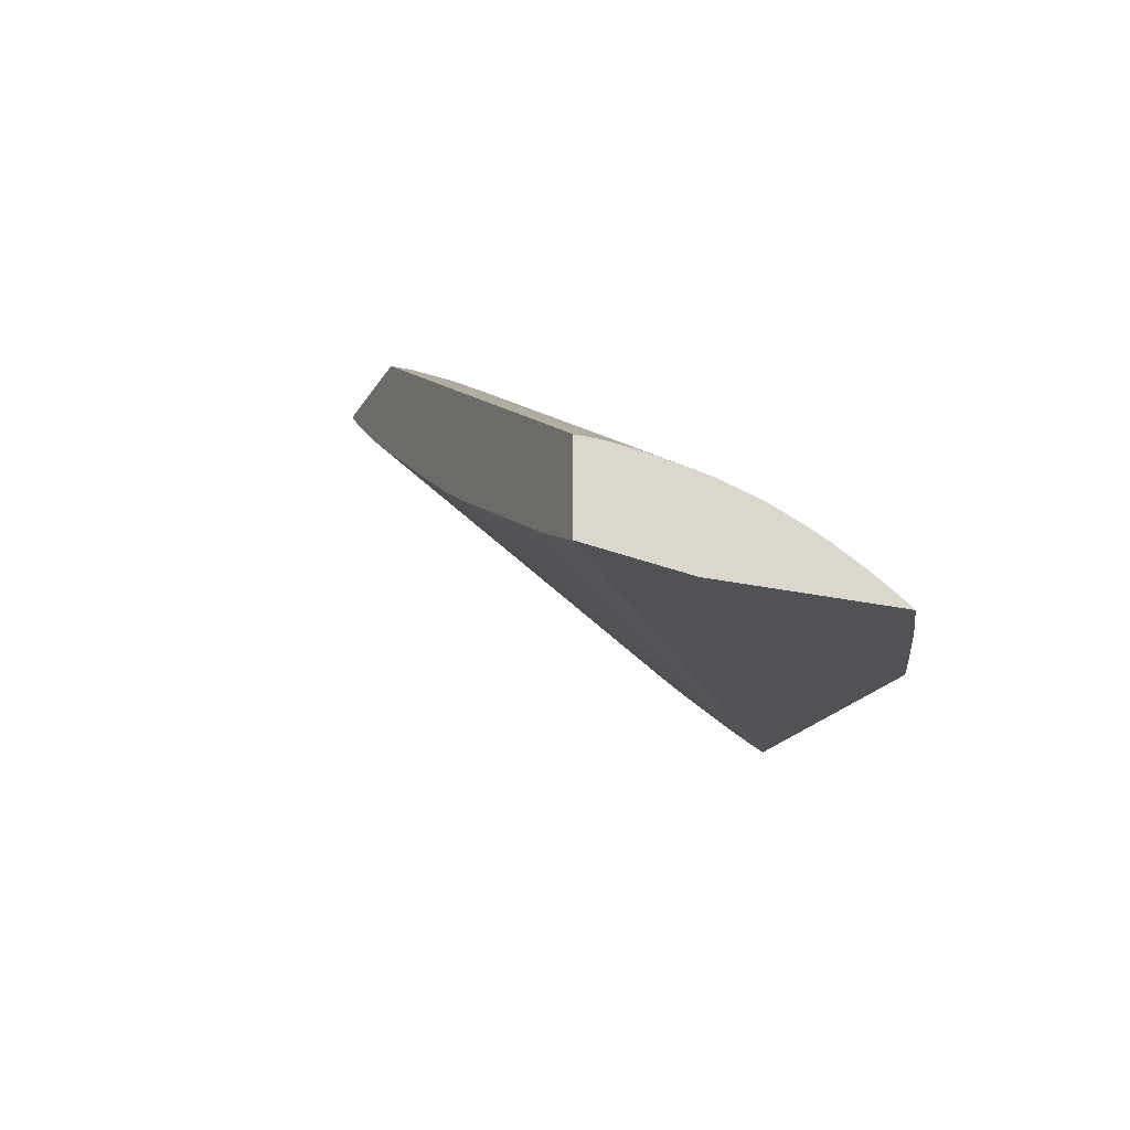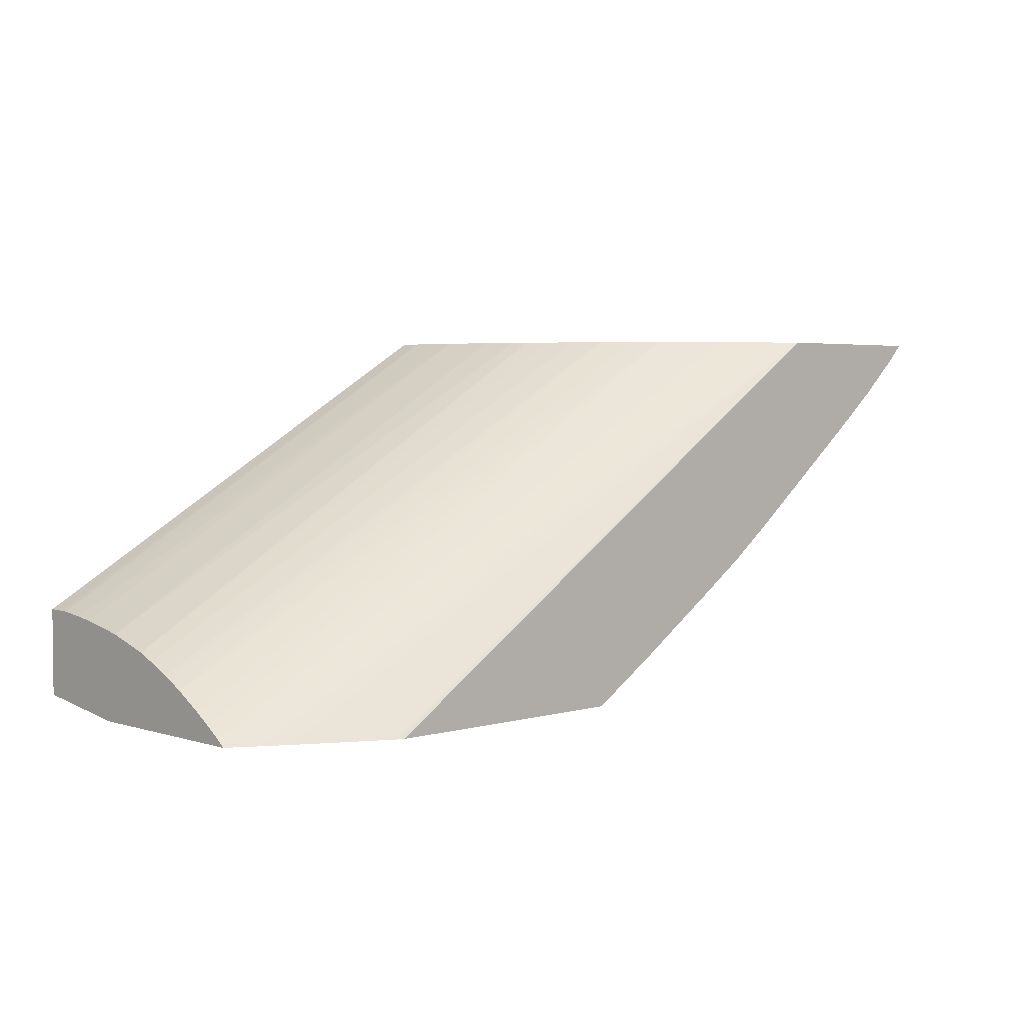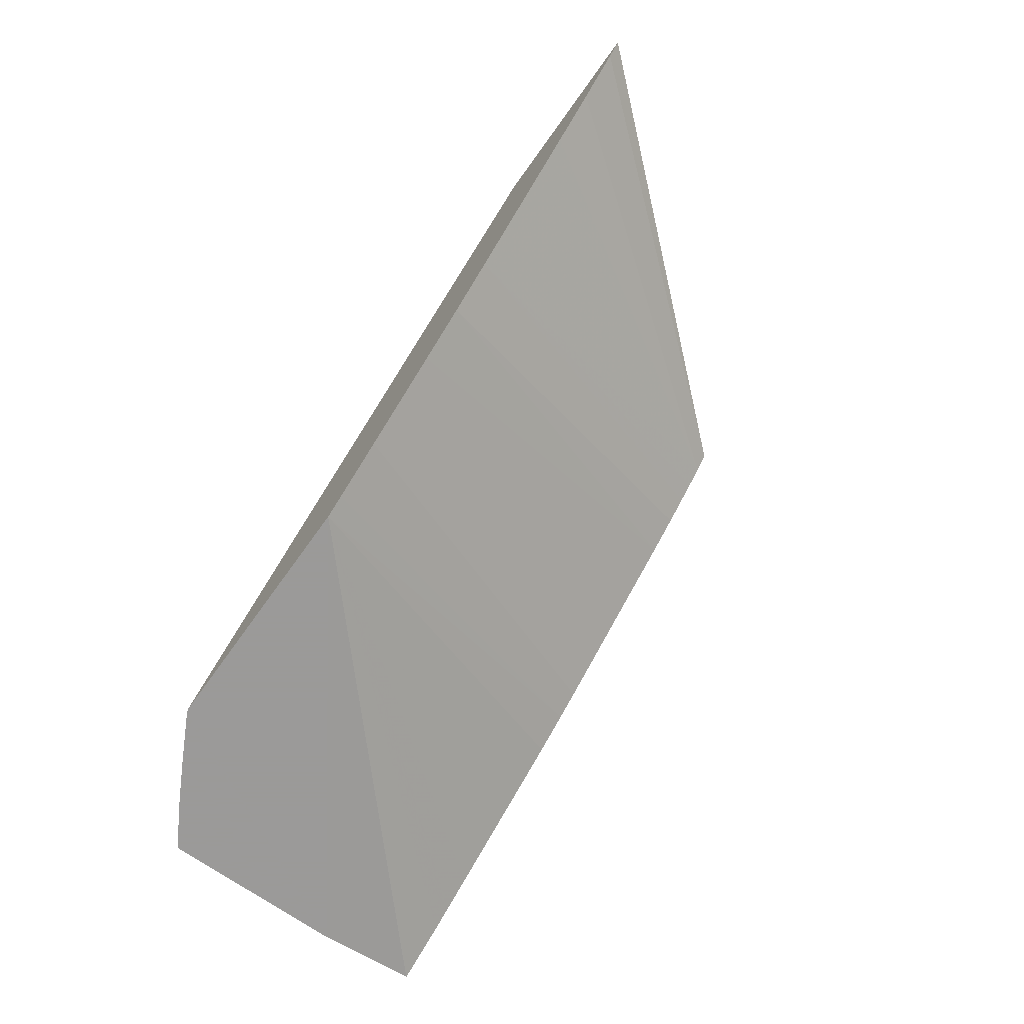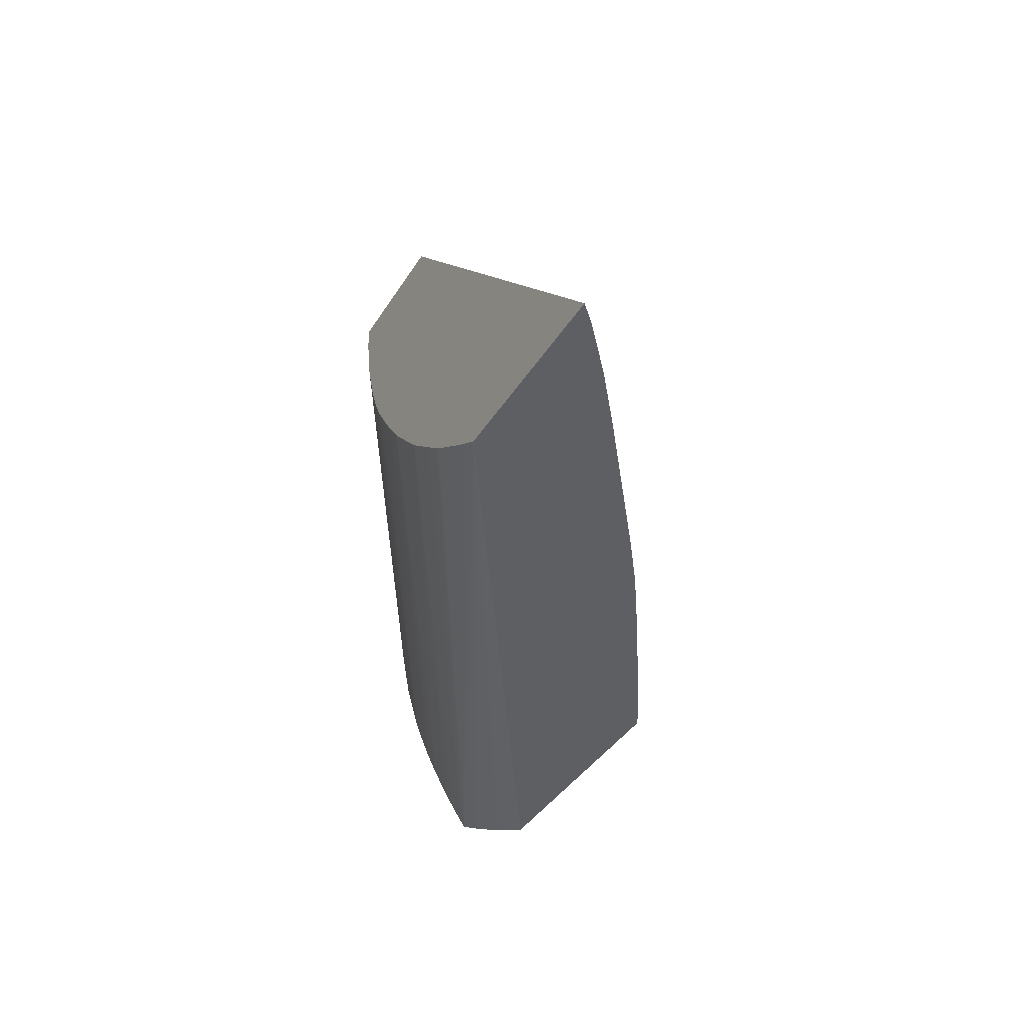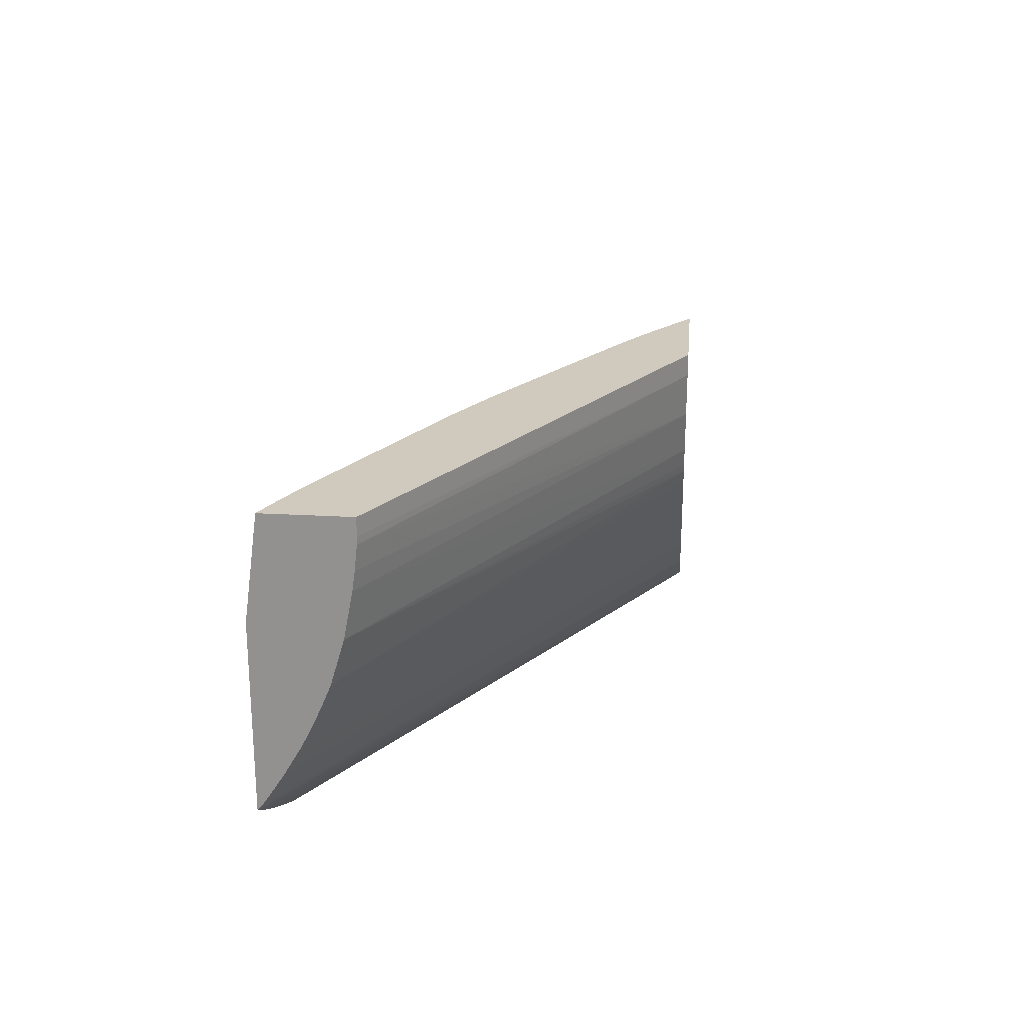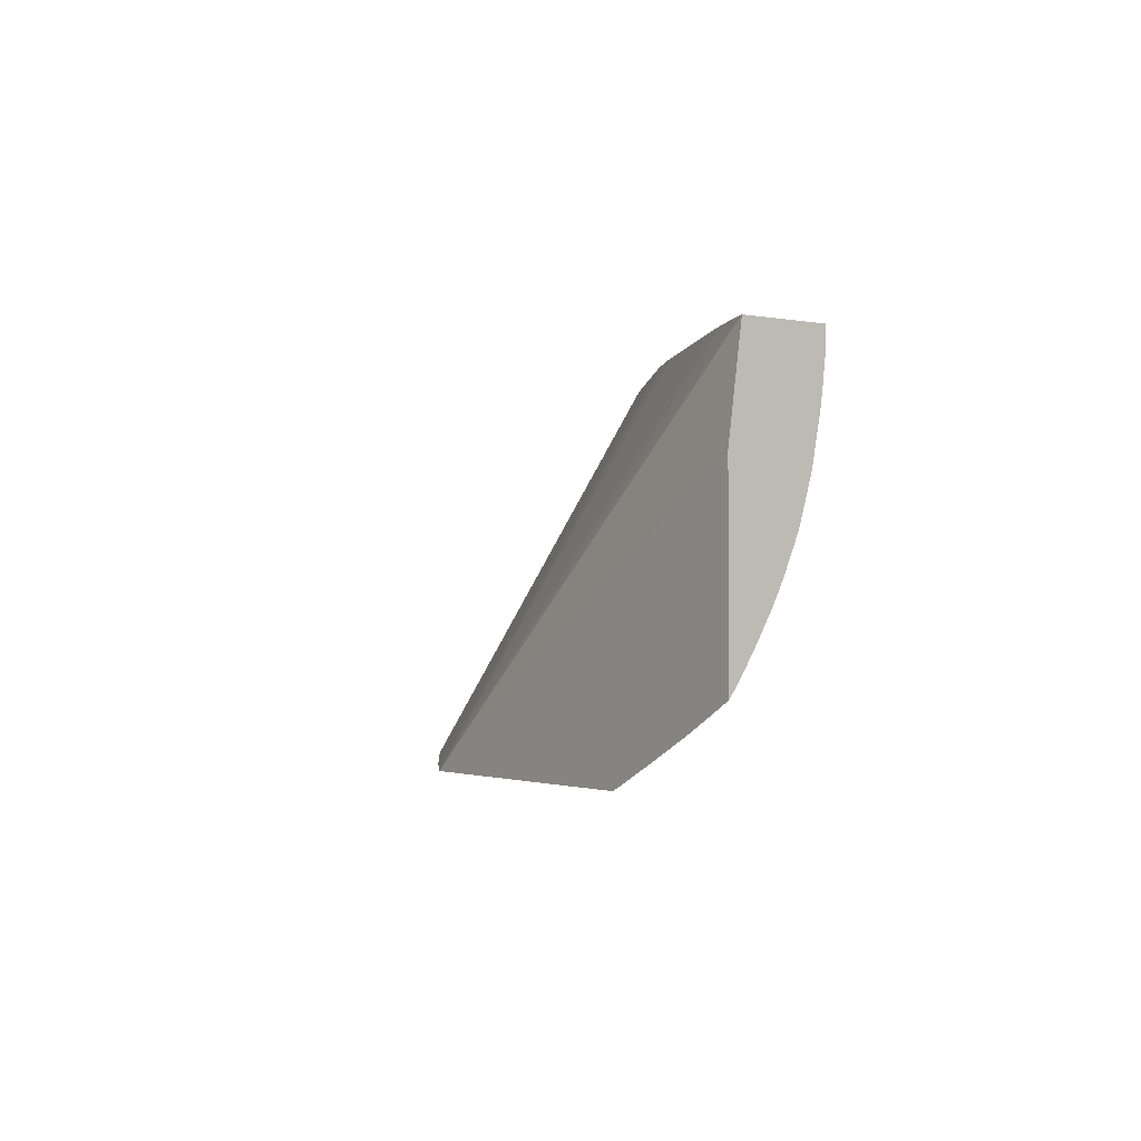
<metadata>
{"format":"obj","ext":"obj","renderer":"f3d","projection":"perspective","resolution":1024,"background":"white","views":[{"elev":-21.2,"azim":67.3,"up":"+Y"},{"elev":3.5,"azim":136.2,"up":"+Y"},{"elev":-69.5,"azim":-125.6,"up":"+Y"},{"elev":-40.0,"azim":-119.1,"up":"+Z"},{"elev":23.0,"azim":95.6,"up":"+Z"},{"elev":-1.1,"azim":54.0,"up":"+Z"}]}
</metadata>
<code>
v -0.6616 0.4236 -0.0001648
v -0.6616 0.4236 -0.008704
v -0.7099 0.4236 -0.0001648
v -0.4882 0.3216 -0.0001648
v -0.6646 0.4236 -0.02611
v -0.4882 0.3216 -0.006964
v -0.4882 0.3215 -0.00967
v -0.8315 0.4236 -0.1391
v -0.8257 0.4177 -0.1391
v -0.8081 0.4024 -0.1391
v -0.7078 0.4218 -0.0001648
v -0.4882 0.2894 -0.0001648
v -0.6699 0.4236 -0.0435
v -0.4882 0.3205 -0.01888
v -0.4882 0.3195 -0.02611
v -0.7582 0.4236 -0.1391
v -0.7898 0.388 -0.1391
v -0.7041 0.4187 -0.0001648
v -0.4882 0.2842 -0.03889
v -0.4885 0.2896 -0.0001648
v -0.6399 0.2842 -0.1391
v -0.6731 0.4236 -0.0514
v -0.4882 0.3162 -0.0435
v -0.7577 0.4236 -0.1388
v -0.4882 0.2842 -0.1097
v -0.4986 0.2842 -0.1159
v -0.5076 0.2842 -0.121
v -0.5214 0.2842 -0.1284
v -0.5397 0.2842 -0.1379
v -0.5412 0.2842 -0.1386
v -0.5422 0.2842 -0.1391
v -0.7386 0.349 -0.1391
v -0.6973 0.4136 -0.0001648
v -0.4939 0.292 -0.0001648
v -0.5014 0.2955 -0.0001648
v -0.5087 0.299 -0.0001648
v -0.5129 0.3013 -0.0001648
v -0.5174 0.3036 -0.0001648
v -0.5287 0.3097 -0.0001648
v -0.5758 0.3351 -0.0001648
v -0.5844 0.3398 -0.0001648
v -0.5915 0.3439 -0.0001648
v -0.5983 0.3479 -0.0001648
v -0.6476 0.2888 -0.1391
v -0.6746 0.4236 -0.05477
v -0.4882 0.3113 -0.06024
v -0.7517 0.4236 -0.1349
v -0.4882 0.286 -0.1074
v -0.7454 0.4236 -0.1307
v -0.7399 0.4236 -0.1271
v -0.7316 0.4236 -0.1213
v -0.7304 0.4236 -0.1204
v -0.7203 0.3356 -0.1391
v -0.6866 0.4056 -0.0001648
v -0.691 0.4088 -0.0001648
v -0.6079 0.3538 -0.0001648
v -0.6679 0.3014 -0.1391
v -0.6774 0.4236 -0.06013
v -0.4882 0.3087 -0.06659
v -0.6881 0.4236 -0.07653
v -0.6824 0.4236 -0.06817
v -0.4882 0.2865 -0.1067
v -0.7233 0.4236 -0.1142
v -0.7011 0.3229 -0.1391
v -0.6695 0.3937 -0.0001648
v -0.676 0.3981 -0.0001648
v -0.6823 0.4024 -0.0001648
v -0.6122 0.3566 -0.0001648
v -0.4882 0.3049 -0.07532
v -0.6901 0.4236 -0.07926
v -0.4882 0.2904 -0.1009
v -0.7207 0.4236 -0.112
v -0.7117 0.4236 -0.1041
v -0.6505 0.3814 -0.0001648
v -0.6234 0.3639 -0.0001648
v -0.4882 0.3035 -0.07823
v -0.6949 0.4236 -0.08579
v -0.4882 0.2939 -0.09531
v -0.7113 0.4236 -0.1037
v -0.4882 0.3006 -0.08382
v -0.6953 0.4236 -0.08624
v -0.4882 0.3003 -0.08435
v -0.7034 0.4236 -0.09523
f 1 2 5
f 1 5 13
f 1 13 22
f 1 22 45
f 1 45 58
f 1 58 61
f 1 61 60
f 1 60 70
f 1 70 77
f 1 77 81
f 1 81 83
f 1 83 79
f 1 79 73
f 1 73 72
f 1 72 63
f 1 63 52
f 1 52 51
f 1 51 50
f 1 50 49
f 1 49 47
f 1 47 24
f 1 24 16
f 1 16 8
f 1 8 3
f 1 3 11
f 1 11 18
f 1 18 33
f 1 33 55
f 1 55 54
f 1 54 67
f 1 67 66
f 1 66 65
f 1 65 74
f 1 74 75
f 1 75 68
f 1 68 56
f 1 56 43
f 1 43 42
f 1 42 41
f 1 41 40
f 1 40 39
f 1 39 38
f 1 38 37
f 1 37 36
f 1 36 35
f 1 35 34
f 1 34 20
f 1 20 12
f 1 12 4
f 1 4 6
f 1 6 2
f 2 6 7
f 2 7 5
f 3 8 9
f 3 9 10
f 3 10 11
f 4 12 19
f 4 19 25
f 4 25 48
f 4 48 62
f 4 62 71
f 4 71 78
f 4 78 82
f 4 82 80
f 4 80 76
f 4 76 69
f 4 69 59
f 4 59 46
f 4 46 23
f 4 23 15
f 4 15 14
f 4 14 7
f 4 7 6
f 5 7 14
f 5 14 15
f 5 15 13
f 8 16 31
f 8 31 21
f 8 21 44
f 8 44 57
f 8 57 64
f 8 64 53
f 8 53 32
f 8 32 17
f 8 17 10
f 8 10 9
f 10 17 18
f 10 18 11
f 12 20 21
f 12 21 19
f 13 15 23
f 13 23 22
f 16 24 25
f 16 25 26
f 16 26 27
f 16 27 28
f 16 28 29
f 16 29 30
f 16 30 31
f 17 32 18
f 18 32 33
f 19 21 31
f 19 31 30
f 19 30 29
f 19 29 28
f 19 28 27
f 19 27 26
f 19 26 25
f 20 34 21
f 21 34 35
f 21 35 36
f 21 36 37
f 21 37 38
f 21 38 39
f 21 39 40
f 21 40 41
f 21 41 42
f 21 42 43
f 21 43 44
f 22 23 45
f 23 46 45
f 24 47 25
f 25 47 49
f 25 49 50
f 25 50 51
f 25 51 52
f 25 52 48
f 32 53 54
f 32 54 55
f 32 55 33
f 43 56 44
f 44 56 57
f 45 46 58
f 46 59 60
f 46 60 61
f 46 61 58
f 48 52 62
f 52 63 62
f 53 64 65
f 53 65 66
f 53 66 67
f 53 67 54
f 56 68 57
f 57 68 64
f 59 69 60
f 60 69 70
f 62 63 72
f 62 72 73
f 62 73 71
f 64 74 65
f 64 68 75
f 64 75 74
f 69 76 77
f 69 77 70
f 71 73 78
f 73 79 78
f 76 80 81
f 76 81 77
f 78 79 82
f 79 83 82
f 80 82 81
f 81 82 83

</code>
